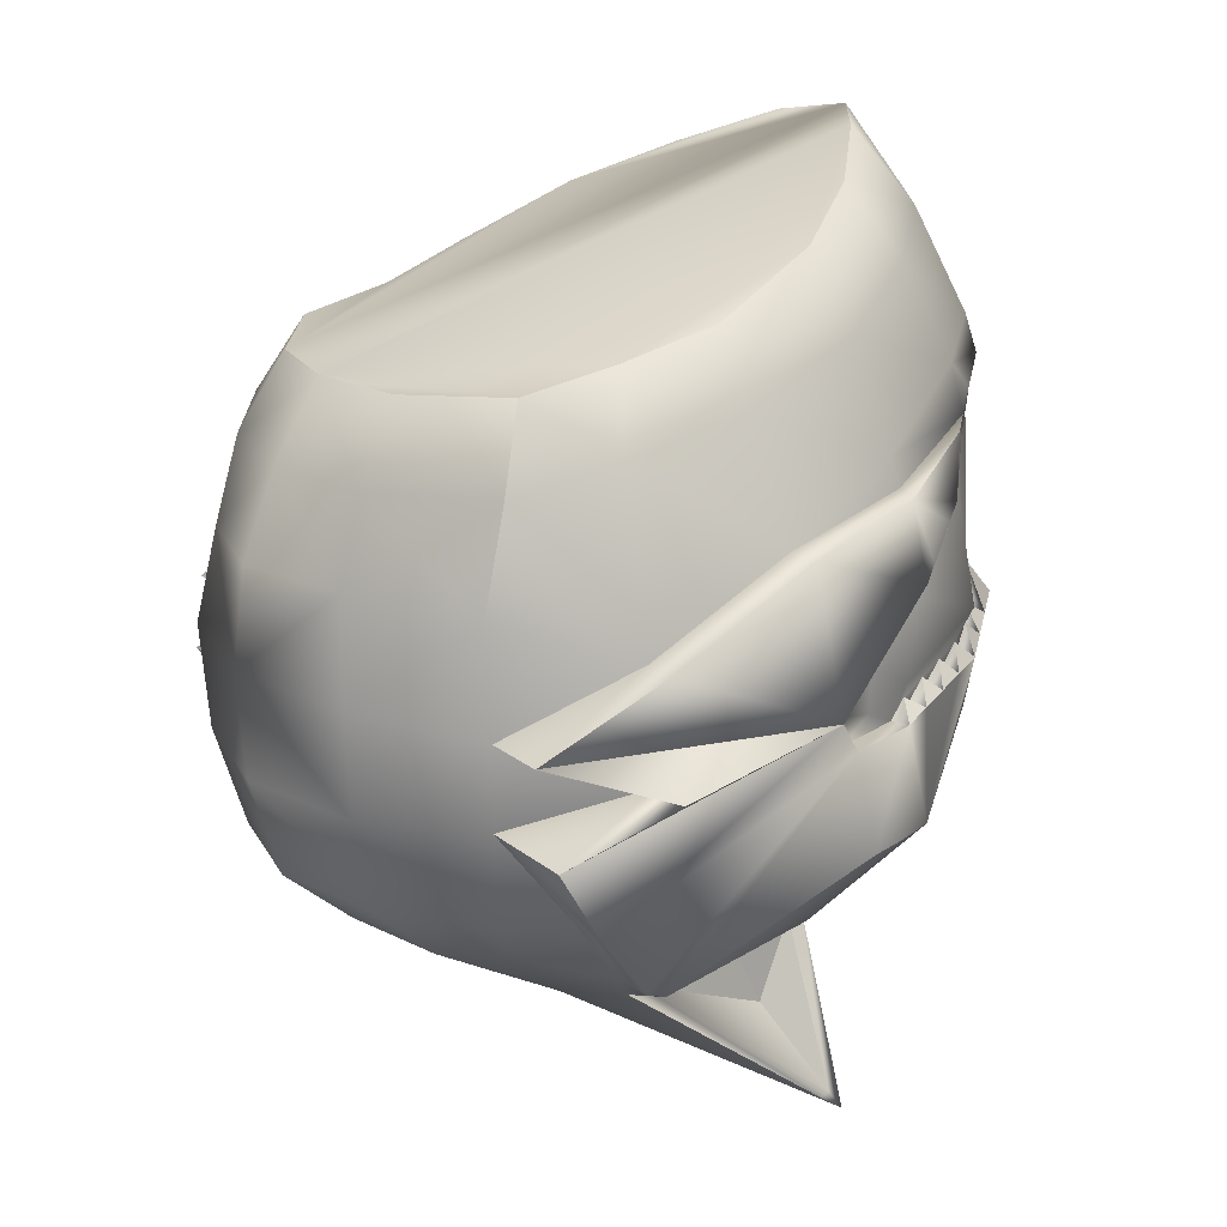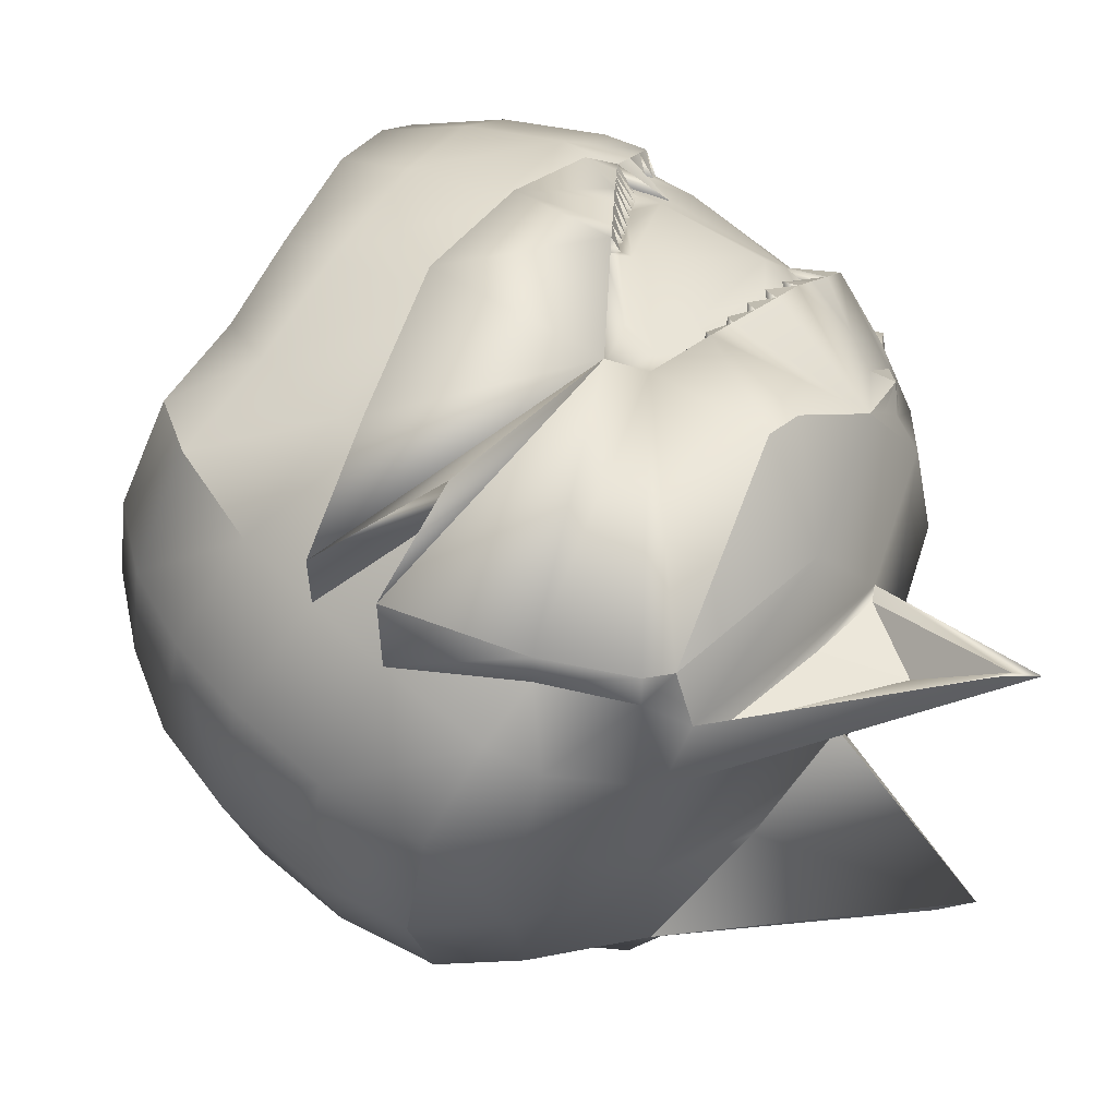
<metadata>
{"format":"obj","ext":"obj","renderer":"f3d","projection":"perspective","resolution":1024,"background":"white","views":[{"elev":18.7,"azim":-33.7,"up":"+Y"},{"elev":58.4,"azim":-43.9,"up":"+Z"}]}
</metadata>
<code>
o new_helmet
v 0.3631 -3.135 0
v 0.3734 -3.346 0
v 0.3487 -3.135 0
v 0.3591 -3.347 0
v 0.3235 -3.428 -0.06764
v 0.3281 -3.161 -0.08992
v 0.1686 -3.281 -0.2307
v 0.155 -3.388 -0.2116
v 0.2612 -3.374 -0.1569
v 0.3152 -3.161 -0.08149
v 0.2579 -3.19 -0.1354
v 0.3325 -3.355 -0.08924
v 0.135 -3.699 -0.176
v -0.0418 -3.575 -0.1615
v 0.1463 -3.716 -0.1783
v 0.1089 -3.639 -0.1206
v 0.2183 -3.234 -0.2015
v 0.21 -3.235 -0.1761
v 0.3543 -3.141 -0.02248
v 0.3253 -3.178 -0.06678
v 0.3398 -3.169 -0.02949
v 0.3483 -3.164 -0.007854
v 0.2935 -3.176 -0.1227
v 0.3014 -3.168 -0.09451
v 0.2823 -3.178 -0.1125
v 0.2977 -3.192 -0.103
v 0.285 -3.229 -0.1239
v 0.2339 -3.212 -0.1558
v 0.2219 -3.224 -0.1659
v 0.2249 -3.245 -0.1702
v 0.2491 -3.225 -0.1502
v 0.2588 -3.217 -0.1421
v 0.2059 -3.246 -0.2088
v 0.186 -3.258 -0.1964
v 0.174 -3.27 -0.2066
v 0.1747 -3.284 -0.2117
v 0.1996 -3.265 -0.1912
v 0.2109 -3.256 -0.1819
v 0.3523 -3.352 -0.0734
v 0.3594 -3.35 -0.04894
v 0.3664 -3.348 -0.02447
v 0.3392 -3.353 -0.06693
v 0.3458 -3.351 -0.04462
v 0.3524 -3.349 -0.02231
v 0.3329 -3.338 -0.08353
v 0.3562 -3.33 -0.01241
v 0.349 -3.333 -0.03456
v 0.3422 -3.335 -0.05591
v 0.285 -3.368 -0.1343
v 0.3087 -3.361 -0.1118
v 0.3173 -3.323 -0.09991
v 0.2964 -3.348 -0.126
v 0.2764 -3.353 -0.1491
v 0.2154 -3.381 -0.1977
v 0.2427 -3.377 -0.1836
v 0.1816 -3.385 -0.1979
v 0.2081 -3.381 -0.1842
v 0.2346 -3.378 -0.1706
v 0.2513 -3.359 -0.1672
v 0.2262 -3.363 -0.1794
v 0.1996 -3.369 -0.1923
v 0.1709 -3.374 -0.2063
v 0.3705 -3.356 0
v 0.3706 -3.39 0
v 0.3537 -3.413 0
v 0.3572 -3.394 -0.04756
v 0.3358 -3.41 -0.06868
v 0.2644 -3.483 -0.1225
v 0.2849 -3.463 -0.1241
v 0.3622 -3.308 0
v 0.3559 -3.209 0
v 0.0946 -3.39 -0.2293
v 0.162 -3.281 -0.2168
v 0.1753 -3.295 -0.2159
v 0.1258 -3.339 -0.2238
v 0.3266 -3.215 -0.08213
v 0.2688 -3.234 -0.1402
v 0.3334 -3.318 -0.07687
v 0.2742 -3.337 -0.1616
v 0.1235 -3.372 -0.2247
v 0.1729 -3.363 -0.2077
v 0.3403 -3.142 -0.02037
v 0.332 -3.148 -0.04074
v 0.3236 -3.155 -0.06112
v 0.3513 -3.162 0
v 0.3194 -3.181 -0.08172
v 0.333 -3.173 -0.04692
v 0.2714 -3.209 -0.1297
v 0.3124 -3.184 -0.08855
v 0.2459 -3.201 -0.1456
v 0.1692 -3.289 -0.2163
v 0.2638 -3.214 -0.138
v 0.237 -3.235 -0.1602
v 0.198 -3.247 -0.1863
v 0.1882 -3.274 -0.2006
v 0.2765 -3.521 0
v 0.169 -3.579 0
v -0.2283 -3.185 0
v 0.3461 -3.439 0
v -0.1914 -3.125 0
v -0.2557 -3.252 0
v -0.2661 -3.329 0
v -0.1784 -3.541 0
v -0.08103 -3.581 0
v -0.2346 -3.492 0
v 0.04212 -3.601 0
v 0.2655 -2.976 0
v 0.3173 -3.041 0
v -0.2595 -3.412 0
v 0.3512 -3.118 0
v -0.1345 -3.525 -0.147
v -0.1231 -3.12 -0.1507
v 0.1828 -3.012 -0.1057
v -0.1665 -3.262 -0.1752
v 0.2507 -3.146 -0.1518
v 0.02587 -3.084 -0.1719
v 0.03994 -3.232 -0.2389
v -0.169 -3.409 -0.1872
v 0.09908 -3.389 -0.2441
v -0.1633 -3.537 -0.09429
v -0.1513 -3.179 -0.1783
v -0.04704 -3.106 -0.158
v 0.2357 -2.984 -0.04476
v -0.1768 -3.125 -0.07874
v 0.2608 -3.509 -0.108
v 0.22 -3.07 -0.1293
v -0.1722 -3.342 -0.1927
v 0.1469 -3.188 -0.2119
v 0.3147 -3.128 -0.09112
v -0.2304 -3.252 -0.09371
v 0.1157 -3.044 -0.1537
v -0.06447 -3.548 -0.1839
v -0.07515 -3.261 -0.23
v 0.02598 -3.14 -0.2039
v 0.08095 -3.363 -0.2499
v -0.1547 -3.491 -0.1674
v -0.2345 -3.412 -0.1084
v -0.2126 -3.491 -0.09906
v 0.282 -3.046 -0.06627
v 0.1305 -3.104 -0.1835
v -0.2118 -3.185 -0.09034
v -0.06288 -3.163 -0.189
v -0.0748 -3.579 -0.1219
v -0.2403 -3.329 -0.1119
v 0.1608 -3.388 -0.2259
v 0.27 -3.374 -0.1695
v 0.2679 -3.188 -0.147
v 0.3453 -3.354 -0.09787
v 0.07647 -3.363 -0.2351
v 0.02581 -3.584 -0.08277
v -0.01761 -3.582 -0.1419
v 0.139 -3.576 -0.1148
v 0.1217 -3.577 -0.05017
v 0.1512 -3.567 -0.1135
v 0.07979 -3.578 -0.12
v 0.1208 -3.697 -0.1846
v -0.1078 -3.489 -0.1934
v -0.07587 -3.292 -0.2355
v -0.07649 -3.378 -0.2429
v 0.1522 -3.21 -0.2164
v 0.03994 -3.232 -0.2673
v -0.169 -3.409 -0.2694
v 0.2169 -3.493 -0.1831
v -0.1722 -3.342 -0.2467
v 0.2797 -3.421 -0.1475
v 0.2332 -3.188 -0.1842
v -0.0418 -3.556 -0.2104
v 0.1073 -3.547 -0.1793
v -0.06357 -3.546 -0.2172
v -0.1078 -3.489 -0.226
v -0.07587 -3.292 -0.2639
v -0.07649 -3.378 -0.2812
v 0.1404 -3.21 -0.2448
v 0.1251 -3.478 -0.2353
v 0.156 -3.477 -0.2262
v 0.3456 -3.148 -0.04496
v 0.3369 -3.154 -0.06744
v 0.3136 -3.167 -0.1037
v 0.2555 -3.2 -0.1606
v 0.2431 -3.211 -0.1742
v 0.2307 -3.223 -0.1879
v 0.1935 -3.258 -0.2161
v 0.1811 -3.269 -0.2234
v 0.2951 -3.367 -0.1456
v 0.3202 -3.361 -0.1217
v 0.1881 -3.384 -0.2118
v 0.3476 -3.386 -0.05285
v 0.2789 -3.476 -0.09746
v 0.2681 -3.45 -0.1417
v 0.2421 -3.487 -0.1517
v 0.3249 -3.339 -0.09458
v 0.313 -3.342 -0.1058
v 0.2836 -3.203 -0.1182
v 0.3604 -3.33 0
v 0.3235 -3.428 0.06764
v 0.3281 -3.161 0.08992
v 0.1686 -3.281 0.2307
v 0.155 -3.388 0.2116
v 0.2612 -3.374 0.1569
v 0.3152 -3.161 0.08149
v 0.2579 -3.19 0.1354
v 0.3325 -3.355 0.08924
v 0.135 -3.699 0.176
v -0.0418 -3.575 0.1615
v 0.1463 -3.716 0.1783
v 0.1089 -3.639 0.1206
v 0.2183 -3.234 0.2015
v 0.21 -3.235 0.1761
v 0.3543 -3.141 0.02248
v 0.3253 -3.178 0.06678
v 0.3398 -3.169 0.02949
v 0.3483 -3.164 0.007854
v 0.2935 -3.176 0.1227
v 0.3014 -3.168 0.09451
v 0.2823 -3.178 0.1125
v 0.2977 -3.192 0.103
v 0.285 -3.229 0.1239
v 0.2339 -3.212 0.1558
v 0.2219 -3.224 0.1659
v 0.2249 -3.245 0.1702
v 0.2491 -3.225 0.1502
v 0.2588 -3.217 0.1421
v 0.2059 -3.246 0.2088
v 0.186 -3.258 0.1964
v 0.174 -3.27 0.2066
v 0.1747 -3.284 0.2117
v 0.1996 -3.265 0.1912
v 0.2109 -3.256 0.1819
v 0.3523 -3.352 0.0734
v 0.3594 -3.35 0.04894
v 0.3664 -3.348 0.02447
v 0.3392 -3.353 0.06693
v 0.3458 -3.351 0.04462
v 0.3524 -3.349 0.02231
v 0.3329 -3.338 0.08353
v 0.3562 -3.33 0.01241
v 0.349 -3.333 0.03456
v 0.3422 -3.335 0.05591
v 0.285 -3.368 0.1343
v 0.3087 -3.361 0.1118
v 0.3173 -3.323 0.09991
v 0.2964 -3.348 0.126
v 0.2764 -3.353 0.1491
v 0.2154 -3.381 0.1977
v 0.2427 -3.377 0.1836
v 0.1816 -3.385 0.1979
v 0.2081 -3.381 0.1842
v 0.2346 -3.378 0.1706
v 0.2513 -3.359 0.1672
v 0.2262 -3.363 0.1794
v 0.1996 -3.369 0.1923
v 0.1709 -3.374 0.2063
v 0.3572 -3.394 0.04756
v 0.3358 -3.41 0.06868
v 0.2644 -3.483 0.1225
v 0.2849 -3.463 0.1241
v 0.0946 -3.39 0.2293
v 0.162 -3.281 0.2168
v 0.1753 -3.295 0.2159
v 0.1258 -3.339 0.2238
v 0.3266 -3.215 0.08213
v 0.2688 -3.234 0.1402
v 0.3334 -3.318 0.07687
v 0.2742 -3.337 0.1616
v 0.1235 -3.372 0.2247
v 0.1729 -3.363 0.2077
v 0.3403 -3.142 0.02037
v 0.332 -3.148 0.04074
v 0.3236 -3.155 0.06112
v 0.3194 -3.181 0.08172
v 0.333 -3.173 0.04692
v 0.2714 -3.209 0.1297
v 0.3124 -3.184 0.08855
v 0.2459 -3.201 0.1456
v 0.1692 -3.289 0.2163
v 0.2638 -3.214 0.138
v 0.237 -3.235 0.1602
v 0.198 -3.247 0.1863
v 0.1882 -3.274 0.2006
v -0.1345 -3.525 0.147
v -0.1231 -3.12 0.1507
v 0.1828 -3.012 0.1057
v -0.1665 -3.262 0.1752
v 0.2507 -3.146 0.1518
v 0.02587 -3.084 0.1719
v 0.03994 -3.232 0.2389
v -0.169 -3.409 0.1872
v 0.09908 -3.389 0.2441
v -0.1633 -3.537 0.09429
v -0.1513 -3.179 0.1783
v -0.04704 -3.106 0.158
v 0.2357 -2.984 0.04476
v -0.1768 -3.125 0.07874
v 0.2608 -3.509 0.108
v 0.22 -3.07 0.1293
v -0.1722 -3.342 0.1927
v 0.1469 -3.188 0.2119
v 0.3147 -3.128 0.09112
v -0.2304 -3.252 0.09371
v 0.1157 -3.044 0.1537
v -0.06447 -3.548 0.1839
v -0.07515 -3.261 0.23
v 0.02598 -3.14 0.2039
v 0.08095 -3.363 0.2499
v -0.1547 -3.491 0.1674
v -0.2345 -3.412 0.1084
v -0.2126 -3.491 0.09906
v 0.282 -3.046 0.06627
v 0.1305 -3.104 0.1835
v -0.2118 -3.185 0.09034
v -0.06288 -3.163 0.189
v -0.0748 -3.579 0.1219
v -0.2403 -3.329 0.1119
v 0.1608 -3.388 0.2259
v 0.27 -3.374 0.1695
v 0.2679 -3.188 0.147
v 0.3453 -3.354 0.09787
v 0.07647 -3.363 0.2351
v 0.02581 -3.584 0.08277
v -0.01761 -3.582 0.1419
v 0.139 -3.576 0.1148
v 0.1217 -3.577 0.05017
v 0.1512 -3.567 0.1135
v 0.07979 -3.578 0.12
v 0.1208 -3.697 0.1846
v -0.1078 -3.489 0.1934
v -0.07587 -3.292 0.2355
v -0.07649 -3.378 0.2429
v 0.1522 -3.21 0.2164
v 0.03994 -3.232 0.2673
v -0.169 -3.409 0.2694
v 0.2169 -3.493 0.1831
v -0.1722 -3.342 0.2467
v 0.2797 -3.421 0.1475
v 0.2332 -3.188 0.1842
v -0.0418 -3.556 0.2104
v 0.1073 -3.547 0.1793
v -0.06357 -3.546 0.2172
v -0.1078 -3.489 0.226
v -0.07587 -3.292 0.2639
v -0.07649 -3.378 0.2812
v 0.1404 -3.21 0.2448
v 0.1251 -3.478 0.2353
v 0.156 -3.477 0.2262
v 0.3456 -3.148 0.04496
v 0.3369 -3.154 0.06744
v 0.3136 -3.167 0.1037
v 0.2555 -3.2 0.1606
v 0.2431 -3.211 0.1742
v 0.2307 -3.223 0.1879
v 0.1935 -3.258 0.2161
v 0.1811 -3.269 0.2234
v 0.2951 -3.367 0.1456
v 0.3202 -3.361 0.1217
v 0.1881 -3.384 0.2118
v 0.3476 -3.386 0.05285
v 0.2789 -3.476 0.09746
v 0.2681 -3.45 0.1417
v 0.2421 -3.487 0.1517
v 0.3249 -3.339 0.09458
v 0.313 -3.342 0.1058
v 0.2836 -3.203 0.1182
f 13 154 15
f 151 155 16
f 155 152 16
f 13 151 16
f 154 153 15
f 143 156 15
f 147 23 27
f 145 8 62
f 2 41 46
f 17 181 30
f 152 13 16
f 146 9 53
f 7 183 36
f 150 143 15
f 153 150 15
f 151 156 14
f 84 177 87
f 82 19 22
f 19 1 22
f 1 3 22
f 26 27 193
f 83 176 21
f 176 19 21
f 19 82 21
f 6 177 20
f 177 176 87
f 176 83 87
f 10 6 20
f 177 84 20
f 23 178 26
f 178 6 89
f 6 10 89
f 24 178 89
f 23 193 27
f 147 88 11
f 178 24 26
f 25 23 26
f 181 180 93
f 180 179 31
f 179 147 32
f 147 11 32
f 90 179 32
f 181 29 30
f 18 17 30
f 180 28 93
f 29 181 93
f 179 90 31
f 28 180 31
f 183 182 95
f 182 33 37
f 33 17 38
f 17 18 38
f 94 33 38
f 183 35 36
f 73 7 36
f 182 34 95
f 35 183 95
f 33 94 37
f 34 182 37
f 41 40 47
f 40 39 48
f 39 148 45
f 148 12 45
f 42 39 45
f 41 44 46
f 4 2 46
f 40 43 47
f 44 41 47
f 39 42 48
f 43 40 48
f 184 49 52
f 185 192 51
f 148 191 12
f 148 185 51
f 49 184 53
f 184 146 53
f 50 185 52
f 185 184 52
f 186 56 61
f 54 57 60
f 55 58 59
f 9 146 59
f 146 55 59
f 56 186 62
f 186 145 62
f 57 54 61
f 54 186 61
f 58 55 60
f 55 54 60
f 64 65 67
f 63 64 66
f 187 63 66
f 187 66 67
f 66 64 67
f 163 69 190
f 190 69 68
f 68 69 188
f 188 69 5
f 5 69 189
f 189 69 163
f 91 75 73
f 77 51 79
f 31 32 77
f 10 20 86
f 20 84 87
f 21 22 71
f 87 83 21
f 21 82 22
f 22 3 85
f 26 89 76
f 26 193 25
f 92 11 88
f 26 24 89
f 86 89 10
f 29 32 30
f 136 120 138
f 137 136 138
f 125 97 154
f 138 103 105
f 110 139 108
f 139 113 123
f 129 126 139
f 139 107 108
f 140 115 128
f 131 126 140
f 116 140 134
f 134 128 117
f 114 158 127
f 127 159 118
f 100 141 98
f 98 130 101
f 6 23 115
f 124 121 141
f 141 114 130
f 112 142 121
f 121 133 114
f 142 117 133
f 122 134 142
f 157 136 118
f 157 111 136
f 133 117 158
f 160 117 128
f 97 106 153
f 111 143 120
f 120 104 103
f 132 14 143
f 102 137 109
f 125 5 99
f 127 137 144
f 114 144 130
f 130 102 101
f 147 128 115
f 119 149 72
f 119 8 145
f 109 138 105
f 97 153 154
f 153 106 150
f 131 124 107
f 135 170 162
f 13 15 156
f 150 104 143
f 166 160 147
f 155 14 154
f 135 162 172
f 135 161 7
f 14 168 154
f 125 190 68
f 163 186 54
f 171 161 135
f 154 163 125
f 159 162 118
f 119 169 170
f 166 179 180
f 157 169 132
f 164 159 127
f 117 171 158
f 33 183 173
f 167 119 174
f 165 184 185
f 164 171 135
f 175 145 163
f 135 172 164
f 135 119 170
f 146 165 163
f 175 168 174
f 158 164 127
f 118 170 157
f 119 167 169
f 175 163 168
f 173 166 17
f 117 173 161
f 173 7 161
f 174 145 175
f 167 174 168
f 132 167 14
f 5 165 148
f 73 135 7
f 176 6 110
f 187 2 63
f 187 148 2
f 189 165 5
f 67 5 148
f 148 187 67
f 99 67 65
f 70 194 46
f 46 44 47
f 48 47 43
f 48 42 45
f 45 12 191
f 52 192 50
f 52 49 53
f 53 9 59
f 60 59 58
f 60 57 61
f 62 61 56
f 192 52 51
f 76 51 27
f 74 75 91
f 75 149 73
f 88 77 92
f 75 74 81
f 77 74 38
f 74 91 36
f 95 74 36
f 95 37 74
f 37 38 74
f 30 93 77
f 93 31 77
f 38 30 77
f 32 92 77
f 79 74 77
f 45 51 78
f 81 80 75
f 71 76 87
f 76 86 20
f 20 87 76
f 87 21 71
f 22 85 71
f 76 27 26
f 89 86 76
f 81 79 60
f 79 51 52
f 81 60 61
f 149 80 72
f 78 70 47
f 70 46 47
f 47 48 78
f 79 59 60
f 72 80 8
f 8 81 62
f 61 62 81
f 48 45 78
f 59 79 53
f 53 79 52
f 191 192 51
f 76 70 78
f 46 194 4
f 203 323 321
f 320 206 324
f 324 206 321
f 203 206 320
f 323 205 322
f 325 312 205
f 316 217 213
f 314 252 198
f 2 236 231
f 207 220 350
f 321 206 203
f 315 243 199
f 197 226 352
f 319 205 312
f 322 205 319
f 320 325 203
f 269 271 346
f 267 212 209
f 209 212 1
f 1 212 3
f 216 362 217
f 268 211 345
f 345 211 209
f 209 211 267
f 196 210 346
f 346 271 345
f 345 271 268
f 200 210 196
f 346 210 269
f 213 216 347
f 347 273 196
f 196 273 200
f 214 273 347
f 213 362 215
f 272 316 201
f 347 216 214
f 215 216 213
f 350 277 349
f 349 221 348
f 348 222 316
f 316 222 201
f 274 222 348
f 350 220 219
f 208 220 207
f 349 277 218
f 219 277 350
f 348 221 274
f 218 221 349
f 352 279 351
f 351 227 223
f 223 228 207
f 207 228 208
f 278 228 223
f 352 226 225
f 258 226 197
f 351 279 224
f 225 279 352
f 223 227 278
f 224 227 351
f 231 237 230
f 230 238 229
f 229 235 317
f 317 235 202
f 232 235 229
f 231 236 234
f 4 236 2
f 230 237 233
f 234 237 231
f 229 238 232
f 233 238 230
f 353 242 239
f 354 361 240
f 360 317 202
f 317 241 354
f 239 243 353
f 353 243 315
f 240 242 354
f 354 242 353
f 355 251 246
f 244 250 247
f 245 249 248
f 199 249 315
f 315 249 245
f 246 252 355
f 355 252 314
f 247 251 244
f 244 251 355
f 248 250 245
f 245 250 244
f 64 254 65
f 63 253 64
f 356 253 63
f 356 254 253
f 253 254 64
f 332 359 256
f 359 255 256
f 255 357 256
f 357 195 256
f 195 358 256
f 358 332 256
f 275 258 260
f 262 241 217
f 221 262 222
f 200 270 210
f 210 271 269
f 211 71 212
f 271 211 268
f 211 212 267
f 212 85 3
f 216 261 273
f 216 215 362
f 276 272 201
f 216 273 214
f 270 200 273
f 222 201 219
f 289 305 307
f 306 305 287
f 97 294 323
f 103 307 105
f 110 308 298
f 308 282 295
f 298 295 284
f 107 308 108
f 309 284 295
f 300 295 282
f 285 309 300
f 303 297 309
f 283 327 302
f 296 287 328
f 100 310 293
f 98 299 310
f 284 213 196
f 293 290 281
f 310 283 290
f 281 311 291
f 290 302 311
f 311 286 303
f 291 303 285
f 326 287 305
f 280 326 305
f 302 327 286
f 329 297 286
f 97 322 106
f 280 312 301
f 289 104 312
f 301 312 204
f 102 306 313
f 99 357 294
f 306 296 313
f 313 283 299
f 102 299 101
f 297 316 284
f 288 318 304
f 288 198 257
f 109 307 306
f 97 323 322
f 322 319 106
f 100 291 300
f 304 331 339
f 203 325 205
f 104 319 312
f 329 335 316
f 323 320 324
f 304 341 331
f 304 197 330
f 337 204 323
f 294 255 332
f 245 355 332
f 340 304 330
f 323 332 337
f 328 331 341
f 288 339 338
f 349 348 335
f 326 338 339
f 328 333 296
f 286 340 330
f 342 352 351
f 336 343 288
f 354 353 334
f 333 304 340
f 344 332 314
f 304 333 341
f 304 339 288
f 315 332 334
f 344 343 337
f 327 333 340
f 339 287 326
f 288 338 336
f 344 337 332
f 342 207 335
f 286 342 329
f 342 330 197
f 343 314 288
f 336 337 343
f 301 336 338
f 195 317 334
f 304 258 197
f 110 346 345
f 356 63 2
f 356 2 317
f 358 334 332
f 254 317 195
f 317 254 356
f 99 254 195
f 70 236 194
f 236 237 234
f 238 233 237
f 238 235 232
f 235 360 202
f 242 240 361
f 242 243 239
f 243 249 199
f 250 248 249
f 250 251 247
f 252 246 251
f 361 241 242
f 261 241 263
f 259 275 260
f 260 258 318
f 272 262 217
f 260 266 259
f 262 228 259
f 259 226 275
f 279 226 259
f 279 259 227
f 227 259 228
f 220 262 277
f 277 262 221
f 228 262 220
f 222 262 276
f 264 259 266
f 241 235 263
f 266 265 198
f 71 271 261
f 261 210 270
f 210 261 271
f 271 71 211
f 212 71 85
f 261 216 217
f 273 261 270
f 266 250 264
f 264 242 241
f 266 251 250
f 318 265 260
f 263 237 70
f 70 237 236
f 237 263 238
f 264 250 249
f 257 198 265
f 198 252 266
f 251 266 252
f 238 263 235
f 249 243 264
f 243 242 264
f 360 241 361
f 261 70 71
f 236 4 194
f 13 152 154
f 143 14 156
f 151 13 156
f 23 25 193
f 147 27 88
f 185 50 192
f 148 51 191
f 77 27 51
f 36 91 73
f 35 34 94
f 36 73 35
f 95 36 35
f 35 94 18
f 29 28 90
f 95 35 18
f 29 90 11
f 95 18 29
f 37 95 29
f 29 11 92
f 32 31 93
f 29 92 32
f 38 37 29
f 32 93 30
f 30 38 29
f 136 111 120
f 137 118 136
f 125 96 97
f 138 120 103
f 110 129 139
f 139 126 113
f 129 115 126
f 139 123 107
f 140 126 115
f 131 113 126
f 116 131 140
f 134 140 128
f 114 133 158
f 100 124 141
f 98 141 130
f 115 129 6
f 6 178 23
f 23 147 115
f 124 112 121
f 141 121 114
f 112 122 142
f 121 142 133
f 142 134 117
f 122 116 134
f 157 132 111
f 111 132 143
f 120 143 104
f 102 144 137
f 99 96 125
f 125 188 5
f 127 118 137
f 114 127 144
f 130 144 102
f 147 160 128
f 119 135 149
f 119 72 8
f 109 137 138
f 123 113 131
f 131 116 122
f 122 112 124
f 124 100 107
f 107 123 131
f 131 122 124
f 150 106 104
f 166 173 160
f 154 152 155
f 155 151 14
f 14 167 168
f 125 163 190
f 68 188 125
f 55 146 163
f 163 145 186
f 54 55 163
f 154 168 163
f 159 172 162
f 181 17 166
f 166 147 179
f 180 181 166
f 157 170 169
f 164 172 159
f 117 161 171
f 173 17 33
f 33 182 183
f 183 7 173
f 185 148 165
f 165 146 184
f 158 171 164
f 118 162 170
f 117 160 173
f 174 119 145
f 132 169 167
f 73 149 135
f 110 1 19
f 176 177 6
f 110 19 176
f 6 129 110
f 189 163 165
f 99 5 67
f 76 78 51
f 88 27 77
f 79 81 74
f 45 191 51
f 81 8 80
f 149 75 80
f 76 71 70
f 203 205 323
f 325 204 312
f 320 204 325
f 213 217 362
f 272 217 316
f 354 241 361
f 360 241 317
f 262 264 241
f 258 275 226
f 258 226 279
f 225 258 279
f 225 279 227
f 208 278 224
f 224 225 227
f 224 227 228
f 208 224 228
f 208 228 220
f 274 218 219
f 219 208 220
f 277 221 222
f 219 220 277
f 201 274 219
f 222 276 201
f 219 277 222
f 289 280 305
f 306 307 305
f 97 96 294
f 103 289 307
f 110 108 308
f 308 292 282
f 298 308 295
f 107 292 308
f 309 297 284
f 300 309 295
f 285 303 309
f 303 286 297
f 283 296 327
f 100 98 310
f 98 101 299
f 196 298 284
f 284 316 213
f 213 347 196
f 293 310 290
f 310 299 283
f 281 290 311
f 290 283 302
f 311 302 286
f 291 311 303
f 280 301 326
f 280 289 312
f 289 103 104
f 102 109 306
f 294 96 99
f 99 195 357
f 306 287 296
f 313 296 283
f 102 313 299
f 297 329 316
f 288 257 318
f 288 314 198
f 109 105 307
f 300 282 292
f 292 107 100
f 100 293 281
f 291 285 300
f 100 281 291
f 300 292 100
f 104 106 319
f 329 342 335
f 324 321 323
f 323 204 320
f 337 336 204
f 294 357 255
f 255 359 332
f 332 315 245
f 245 244 355
f 355 314 332
f 323 294 332
f 328 287 331
f 335 207 350
f 335 350 349
f 348 316 335
f 326 301 338
f 328 341 333
f 286 327 340
f 223 207 342
f 342 197 352
f 351 223 342
f 334 317 354
f 353 315 334
f 327 296 333
f 339 331 287
f 286 330 342
f 343 344 314
f 301 204 336
f 304 318 258
f 209 1 110
f 110 298 196
f 110 196 346
f 345 209 110
f 358 195 334
f 99 65 254
f 261 217 241
f 272 276 262
f 264 262 259
f 241 360 235
f 266 260 265
f 318 257 265
f 261 263 70
l 25 11
l 10 24
l 24 25
l 84 10
l 3 82
l 215 201
l 200 214
l 214 215
l 269 200
l 3 267

</code>
